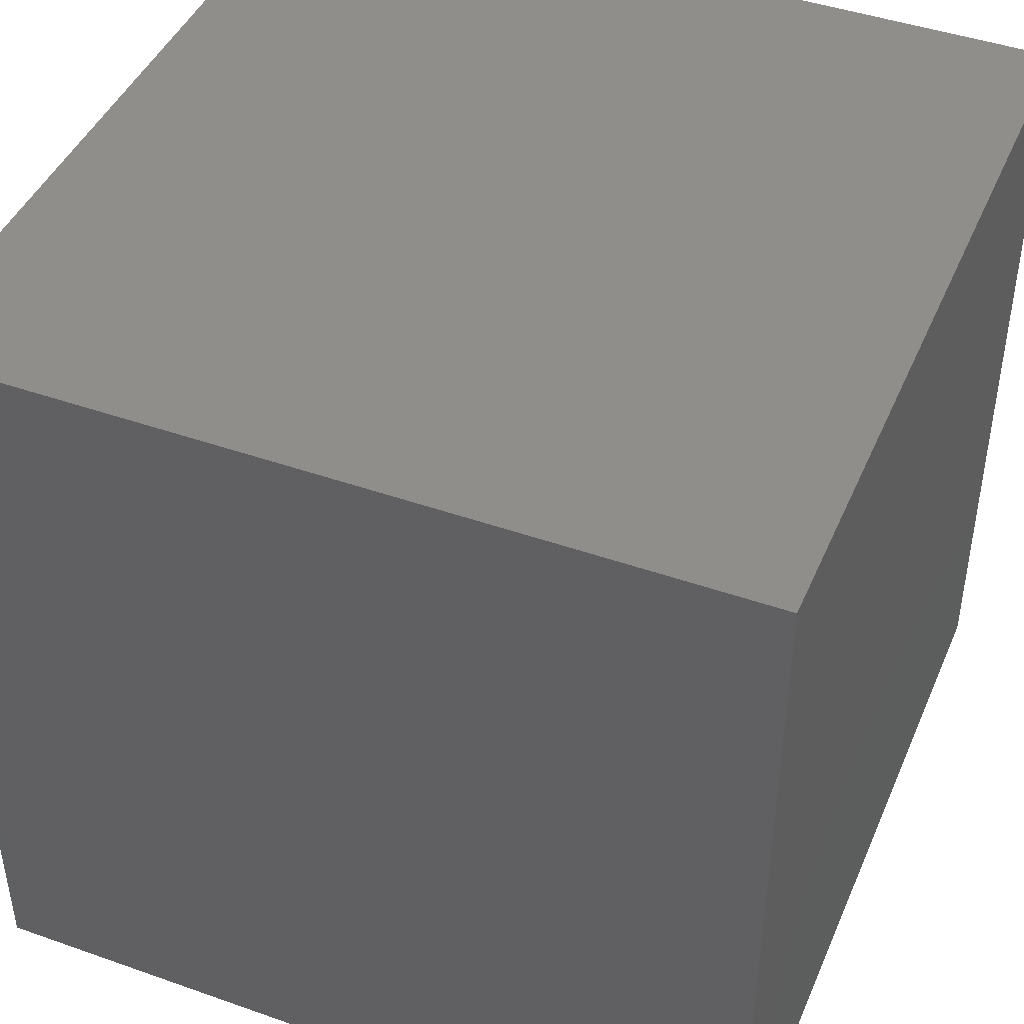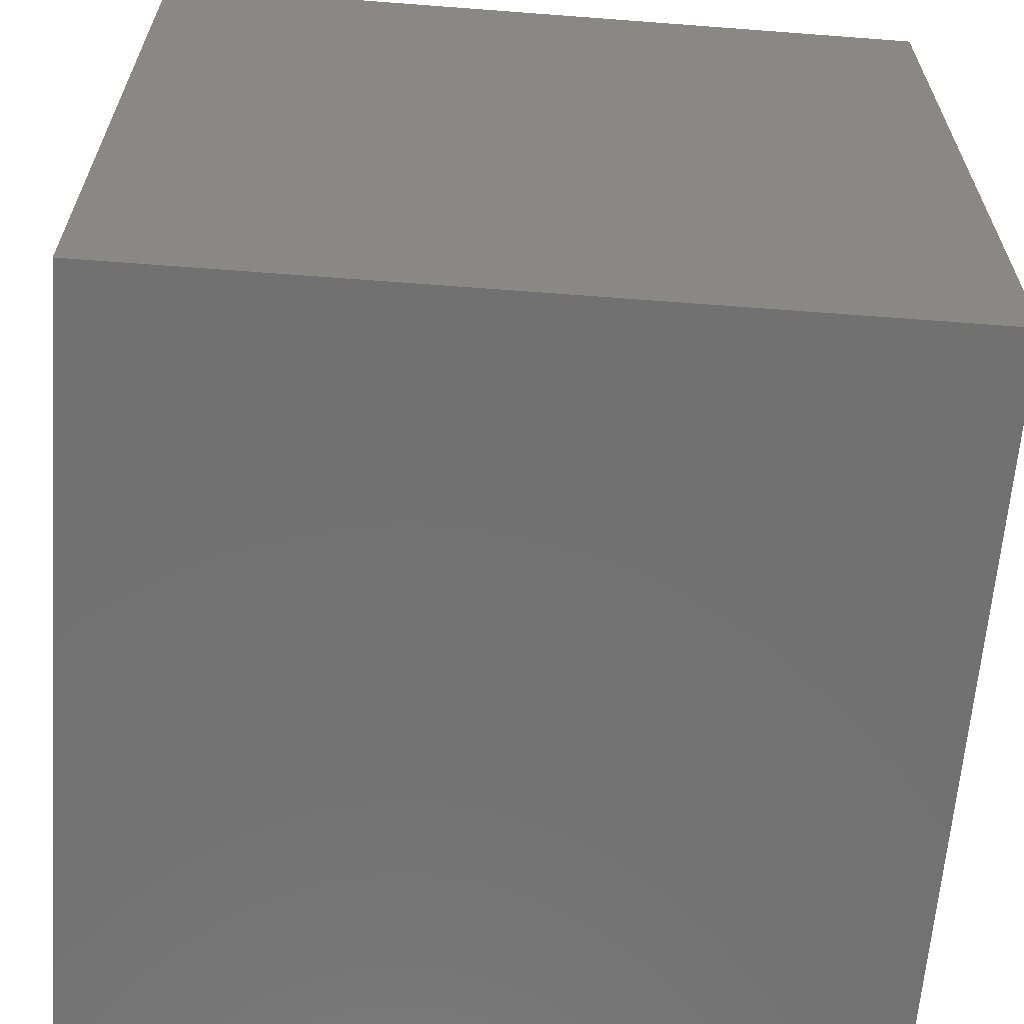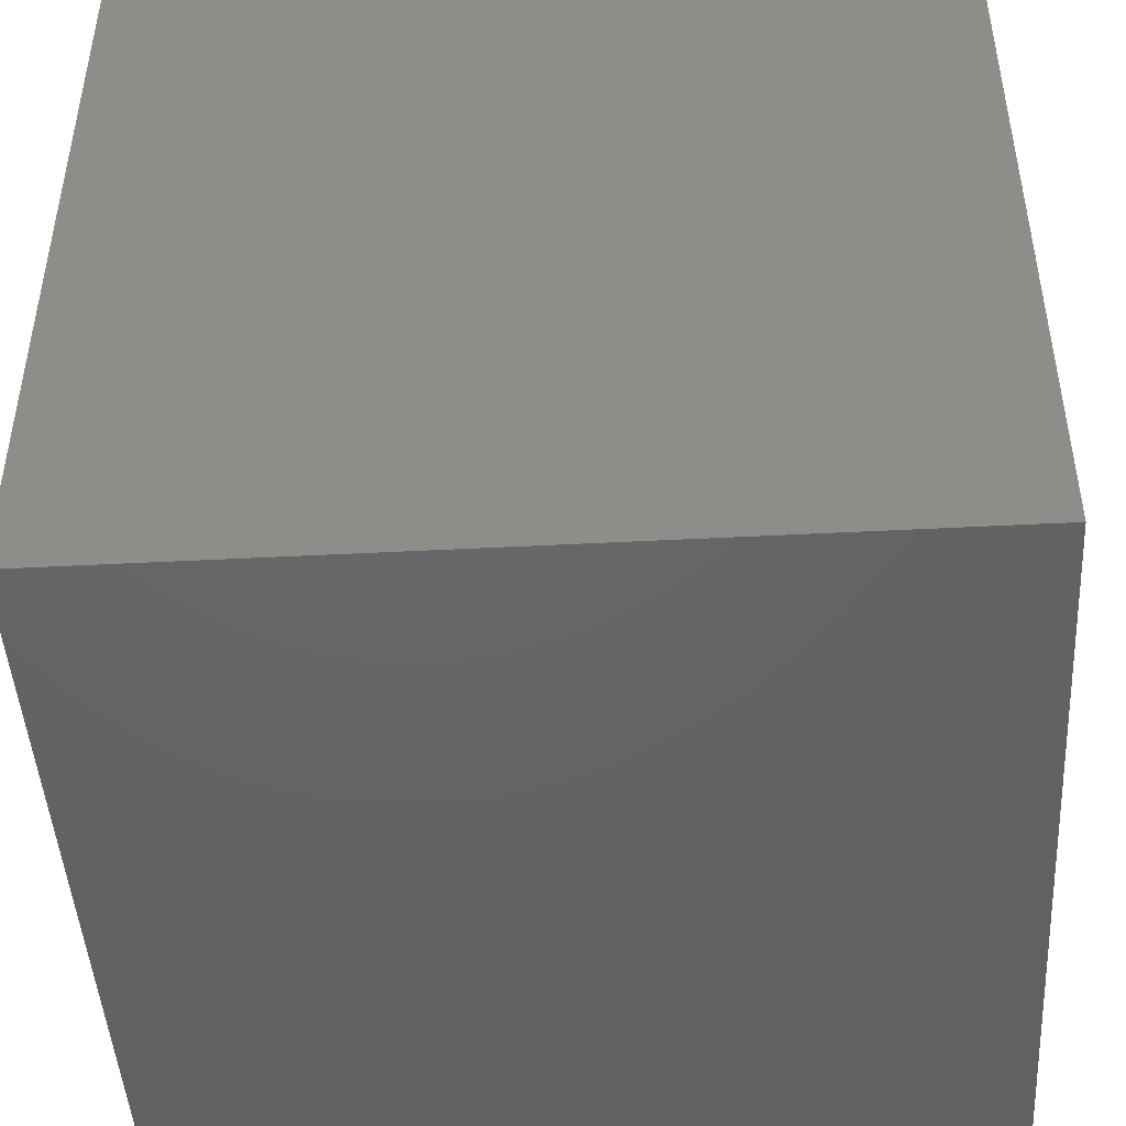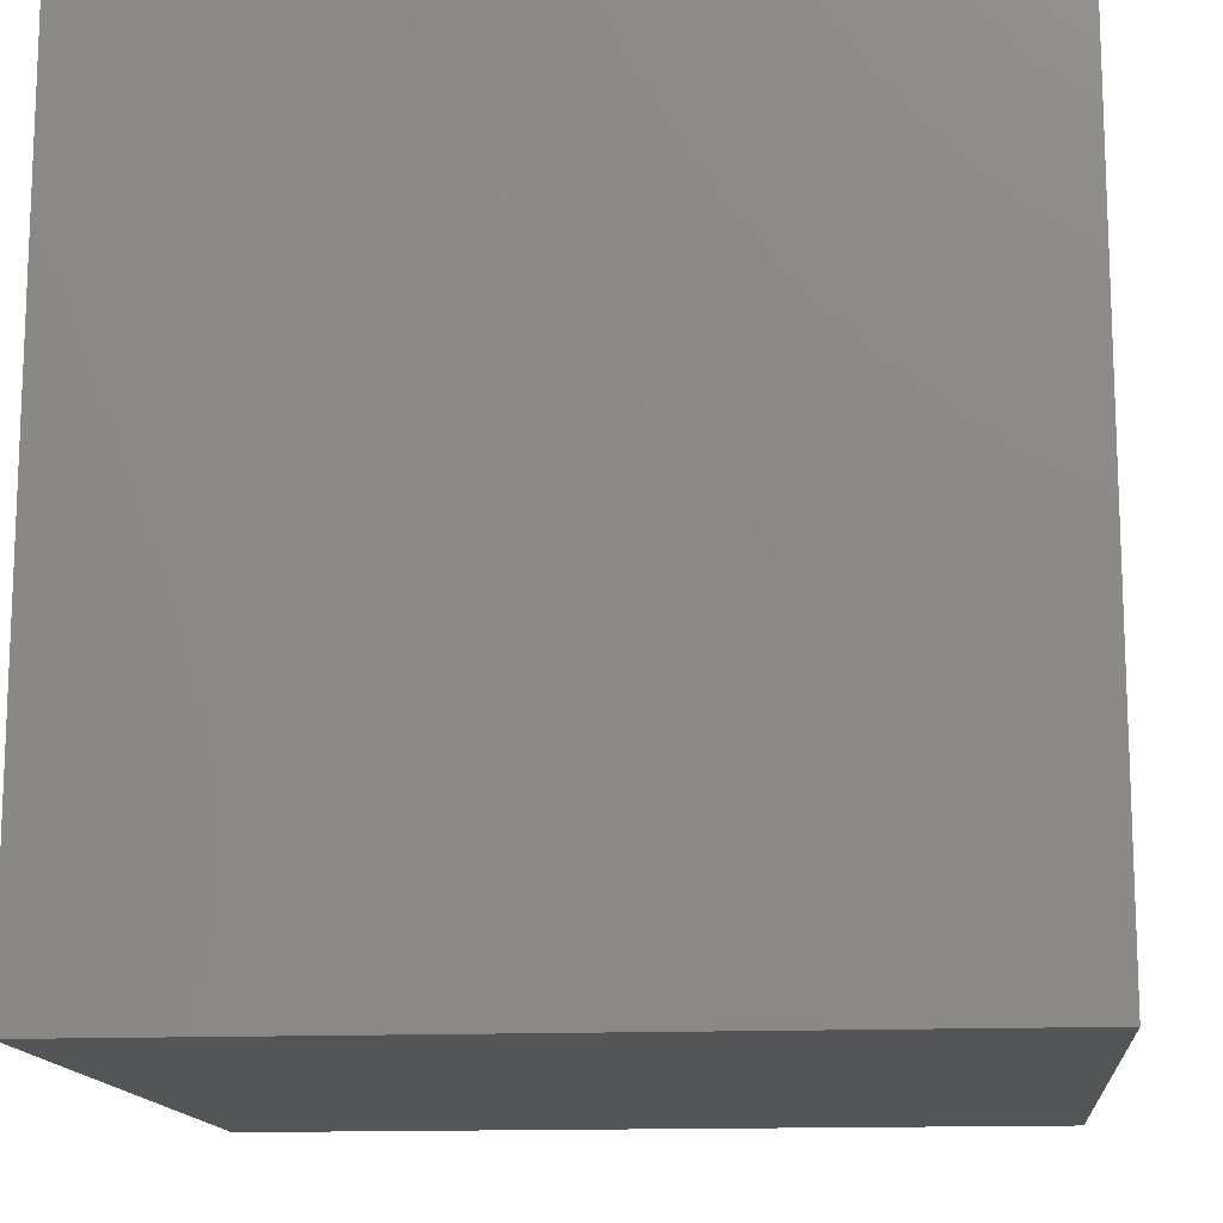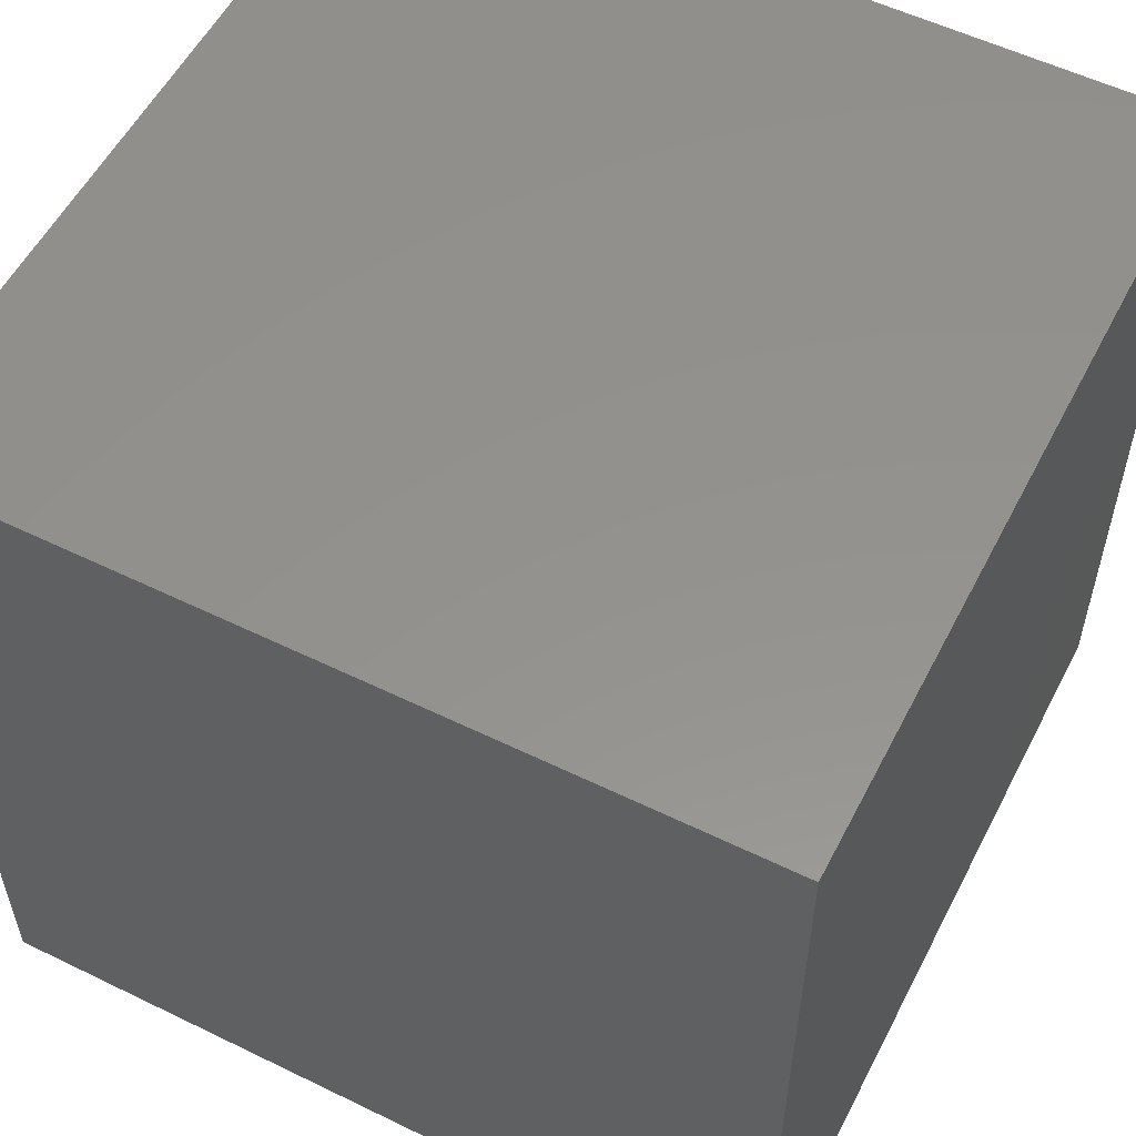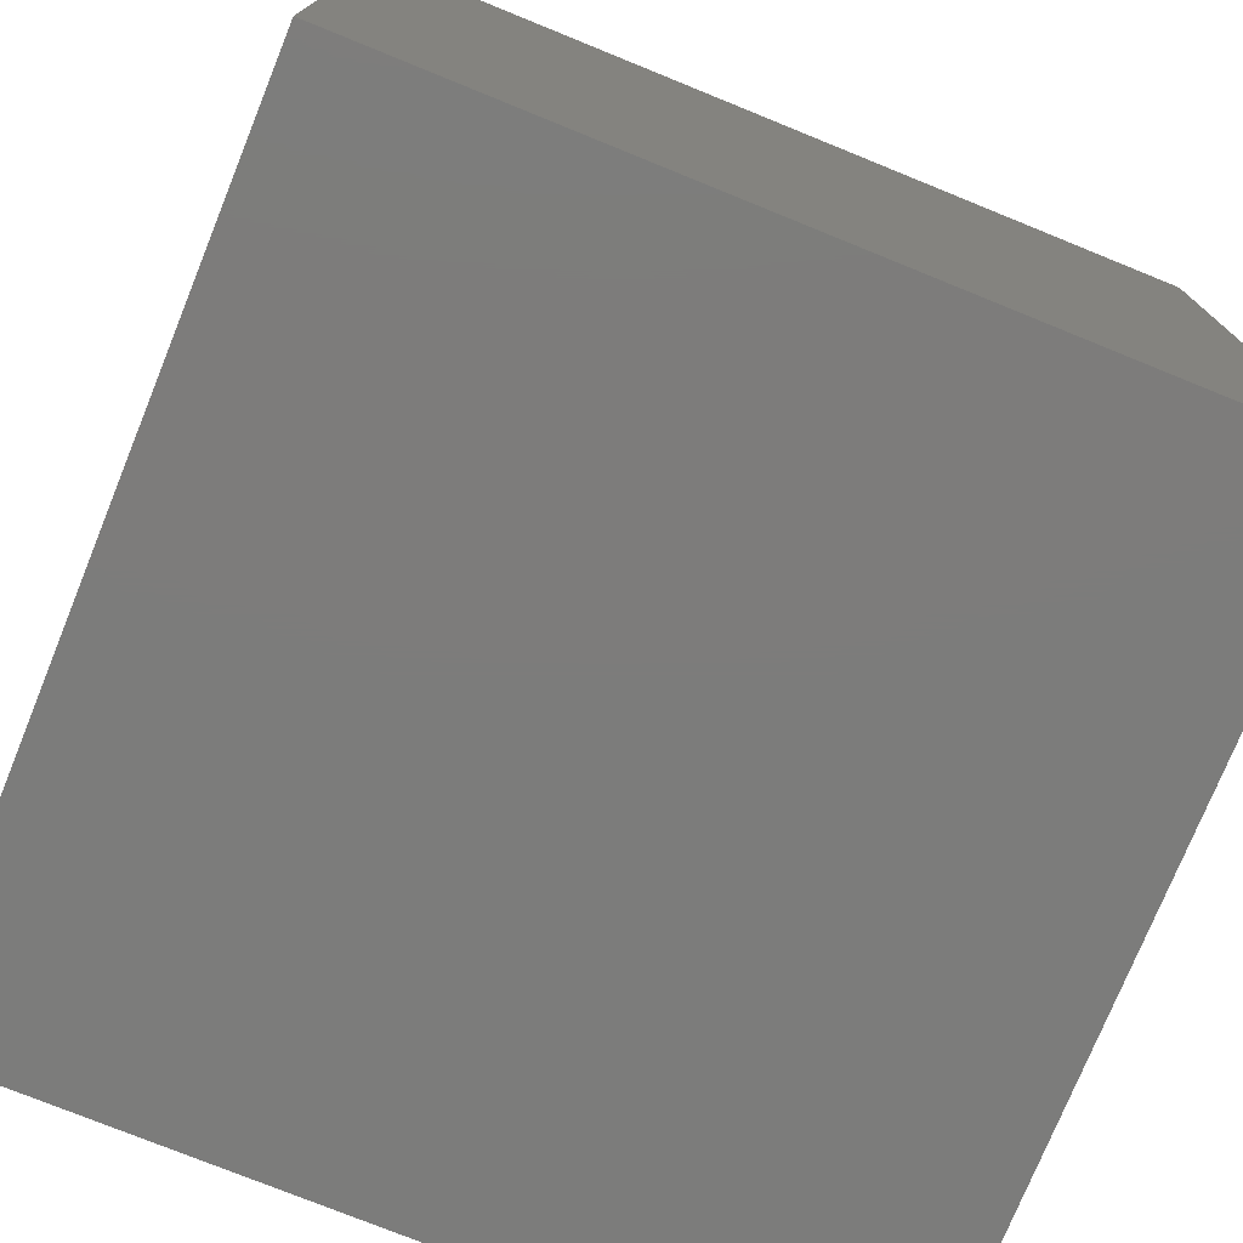
<metadata>
{"format":"stl","ext":"stl","renderer":"f3d","projection":"perspective","resolution":1024,"background":"white","views":[{"elev":44.2,"azim":22.4,"up":"+Y"},{"elev":-63.3,"azim":-94.4,"up":"+Y"},{"elev":-46.3,"azim":-176.6,"up":"+Y"},{"elev":-14.0,"azim":-174.5,"up":"+Z"},{"elev":55.6,"azim":117.1,"up":"+Z"},{"elev":-75.7,"azim":67.9,"up":"+Z"}]}
</metadata>
<code>
# stl→obj: 8 verts, 12 faces
v 2 -9 2
v 1 -9 2
v 2 -10 2
v 1 -10 2
v 2 -10 1
v 1 -10 1
v 2 -9 1
v 1 -9 1
f 1 2 3
f 3 2 4
f 5 6 7
f 7 6 8
f 4 6 3
f 3 6 5
f 2 8 4
f 4 8 6
f 1 7 2
f 2 7 8
f 3 5 1
f 1 5 7

</code>
